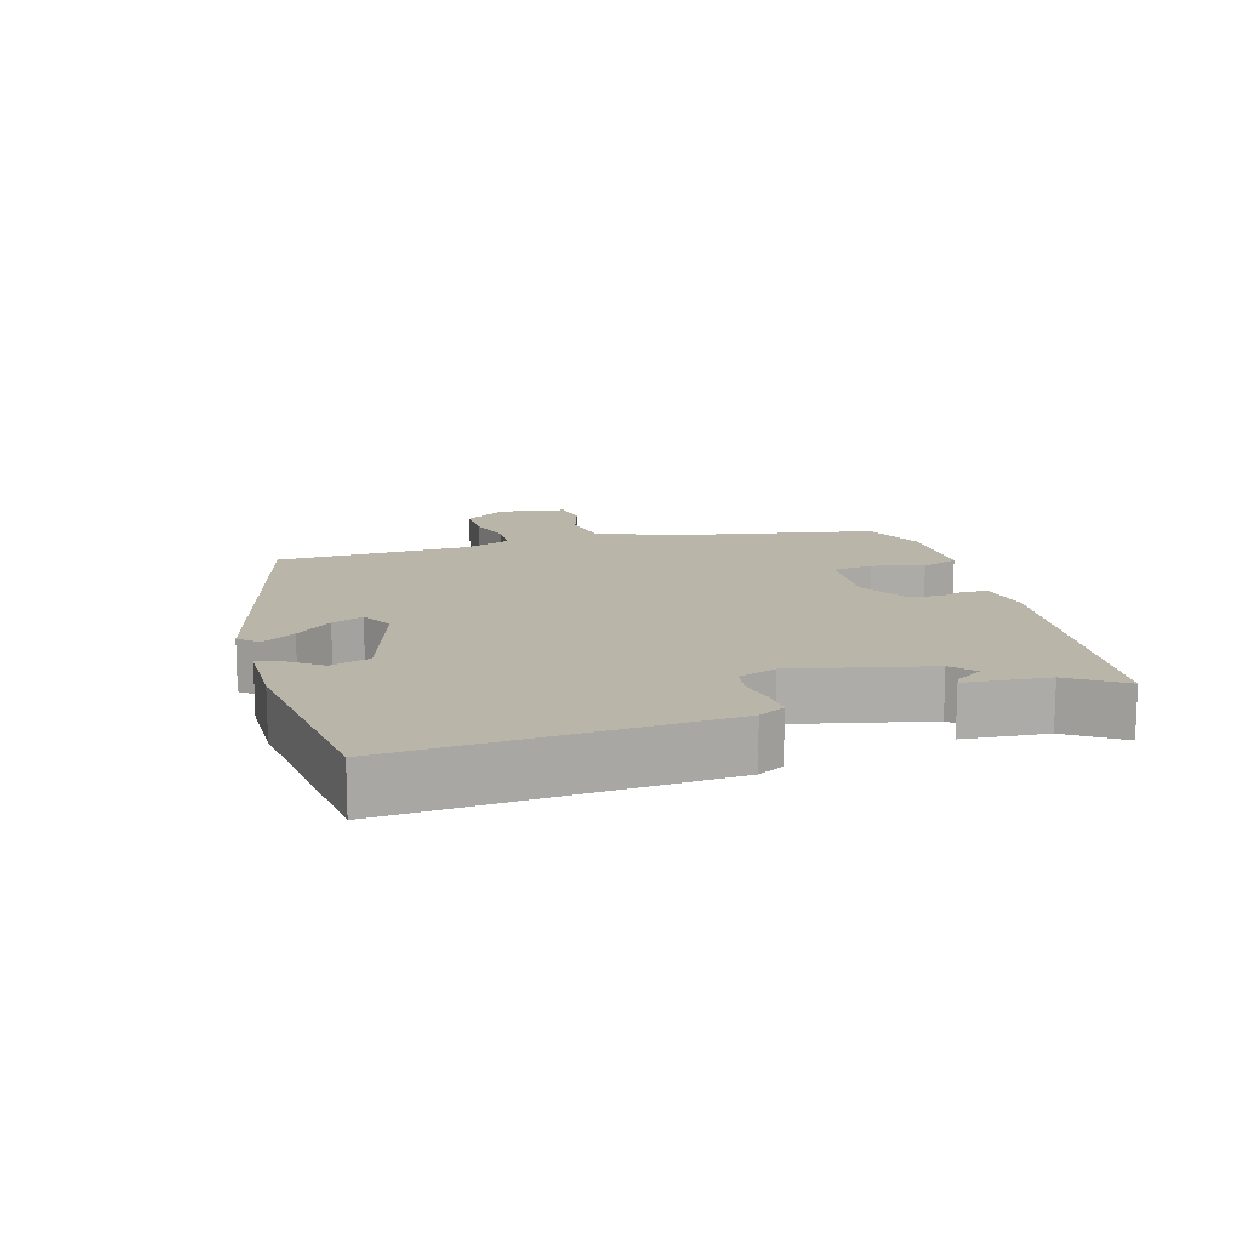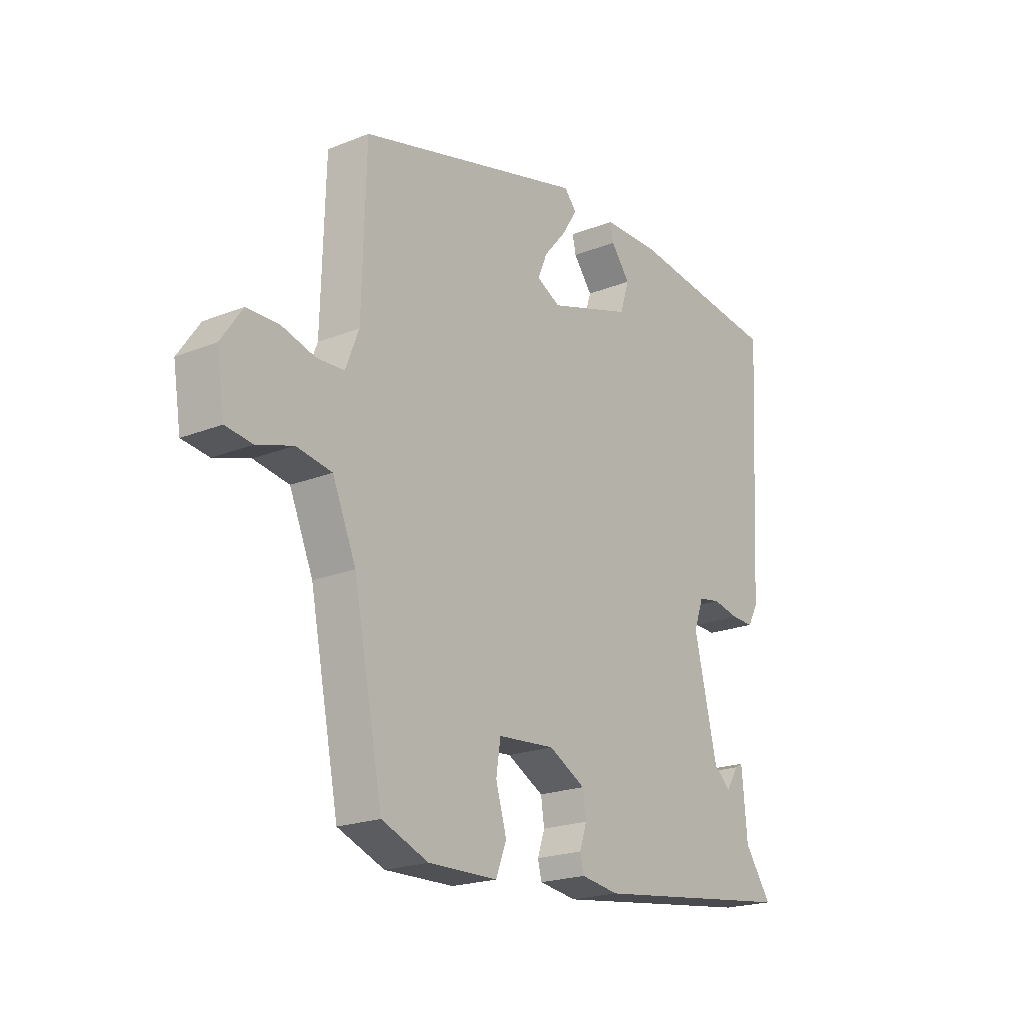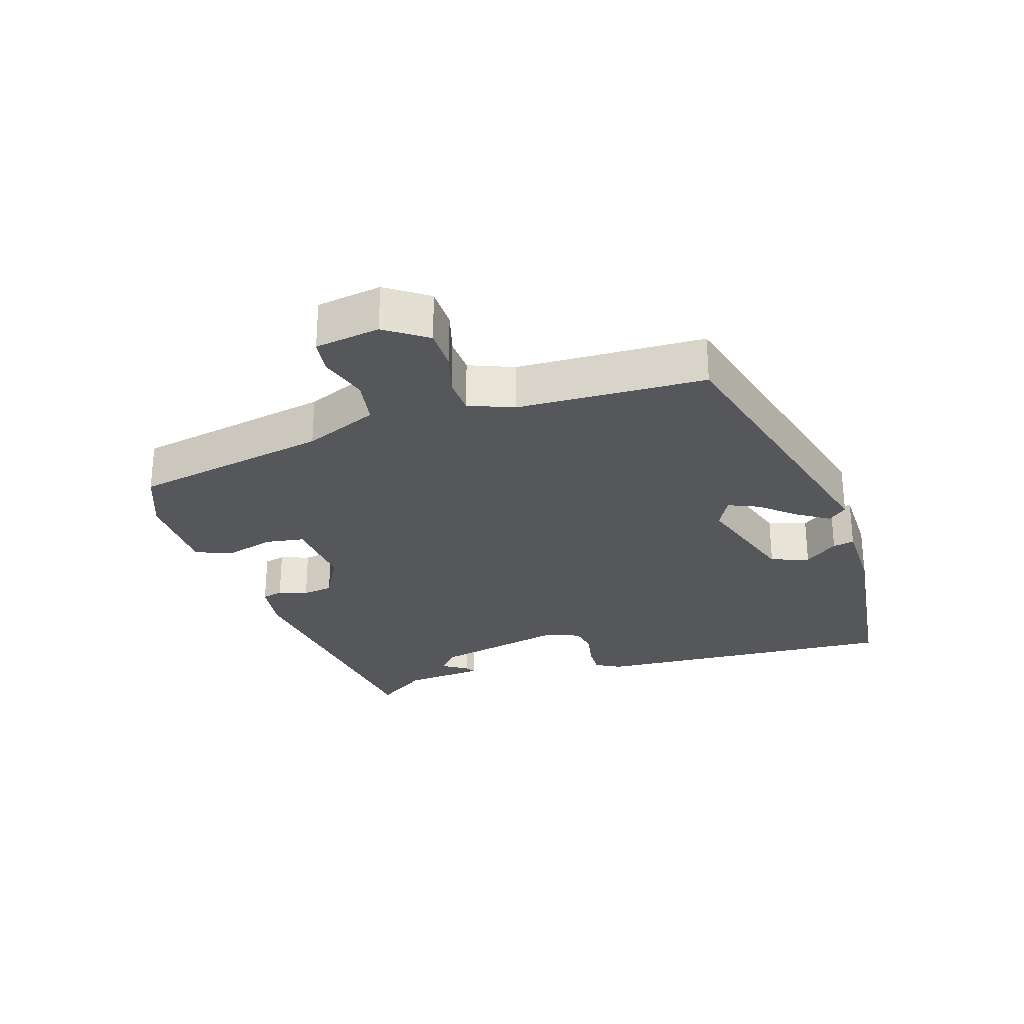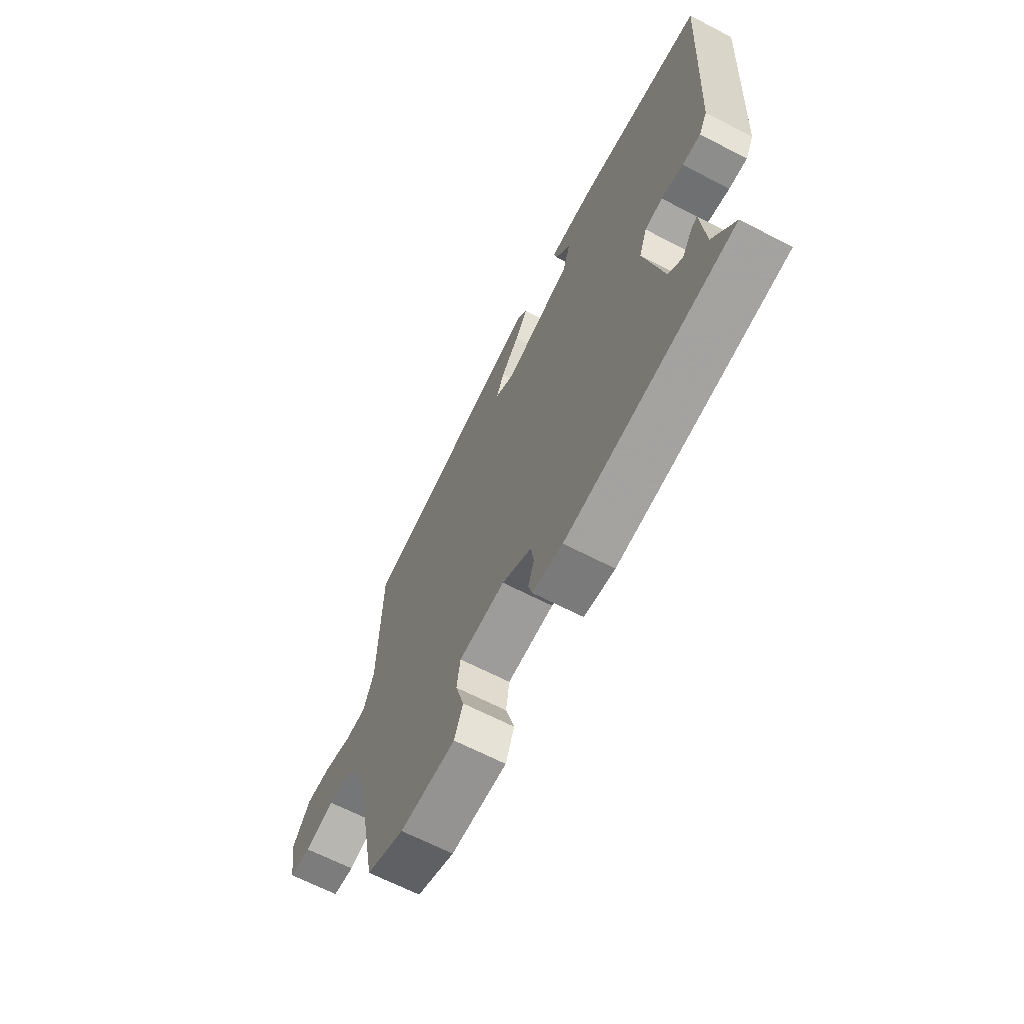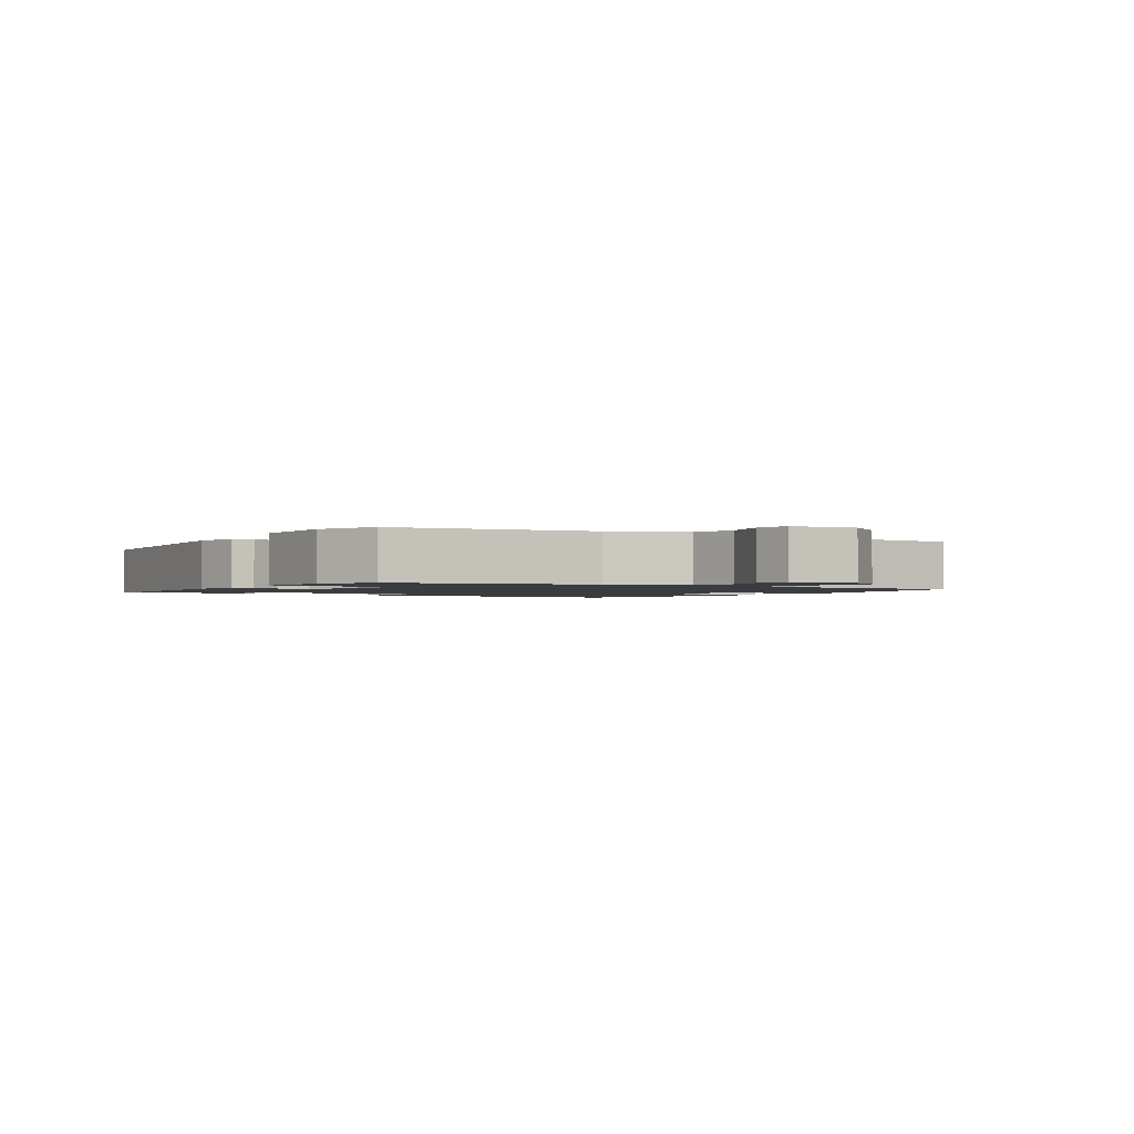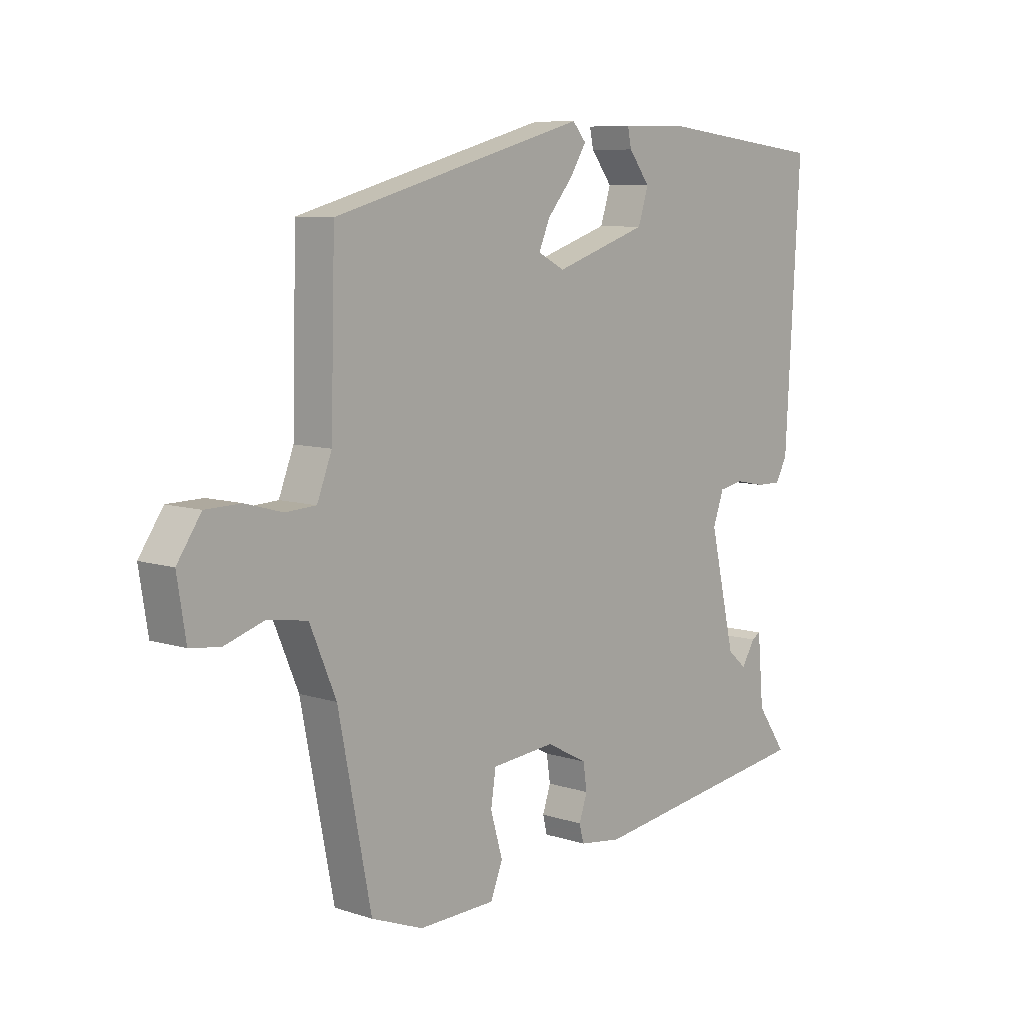
<metadata>
{"format":"obj","ext":"obj","renderer":"f3d","projection":"perspective","resolution":1024,"background":"white","views":[{"elev":13.6,"azim":73.2,"up":"+Y"},{"elev":-20.8,"azim":-54.2,"up":"+Z"},{"elev":-27.4,"azim":-72.6,"up":"+Y"},{"elev":-65.7,"azim":62.5,"up":"+Z"},{"elev":-1.6,"azim":-124.1,"up":"+Y"},{"elev":8.4,"azim":-48.7,"up":"+Z"}]}
</metadata>
<code>
v 0.327 0.07 0.521
v 0.535 0.07 0.496
v 0.508 0.07 0.02
v 0.487 0.07 -0.019
v 0.441 0.07 -0.018
v 0.386 0.07 -0.007
v 0.341 0.07 -0.015
v 0.321 0.07 -0.071
v 0.368 0.07 -0.273
v 0.403 0.07 -0.303
v 0.428 0.07 -0.263
v 0.444 0.07 -0.254
v 0.455 0.07 -0.378
v 0.51 0.07 -0.457
v 0.087 0.07 -0.513
v 0.009 0.07 -0.502
v 0.001 0.07 -0.47
v 0.016 0.07 -0.426
v 0.009 0.07 -0.379
v -0.066 0.07 -0.339
v -0.183 0.07 -0.349
v -0.192 0.07 -0.409
v -0.17 0.07 -0.485
v -0.192 0.07 -0.541
v -0.333 0.07 -0.544
v -0.428 0.07 -0.507
v -0.488 0.07 -0.204
v -0.536 0.07 -0.091
v -0.608 0.07 -0.079
v -0.681 0.07 -0.102
v -0.736 0.07 -0.095
v -0.752 0.07 0.005
v -0.708 0.07 0.069
v -0.643 0.07 0.07
v -0.575 0.07 0.051
v -0.519 0.07 0.054
v -0.492 0.07 0.123
v -0.484 0.07 0.412
v -0.019 0.07 0.537
v 0.006 0.07 0.508
v -0.025 0.07 0.459
v -0.071 0.07 0.405
v -0.091 0.07 0.358
v -0.042 0.07 0.333
v 0.129 0.07 0.389
v 0.148 0.07 0.448
v 0.109 0.07 0.499
v 0.102 0.07 0.532
v 0.221 0.07 0.534
v 0.327 0 0.521
v 0.535 0 0.496
v 0.508 0 0.02
v 0.487 0 -0.019
v 0.441 0 -0.018
v 0.386 0 -0.007
v 0.341 0 -0.015
v 0.321 0 -0.071
v 0.368 0 -0.273
v 0.403 0 -0.303
v 0.428 0 -0.263
v 0.444 0 -0.254
v 0.455 0 -0.378
v 0.51 0 -0.457
v 0.087 0 -0.513
v 0.009 0 -0.502
v 0.001 0 -0.47
v 0.016 0 -0.426
v 0.009 0 -0.379
v -0.066 0 -0.339
v -0.183 0 -0.349
v -0.192 0 -0.409
v -0.17 0 -0.485
v -0.192 0 -0.541
v -0.333 0 -0.544
v -0.428 0 -0.507
v -0.488 0 -0.204
v -0.536 0 -0.091
v -0.608 0 -0.079
v -0.681 0 -0.102
v -0.736 0 -0.095
v -0.752 0 0.005
v -0.708 0 0.069
v -0.643 0 0.07
v -0.575 0 0.051
v -0.519 0 0.054
v -0.492 0 0.123
v -0.484 0 0.412
v -0.019 0 0.537
v 0.006 0 0.508
v -0.025 0 0.459
v -0.071 0 0.405
v -0.091 0 0.358
v -0.042 0 0.333
v 0.129 0 0.389
v 0.148 0 0.448
v 0.109 0 0.499
v 0.102 0 0.532
v 0.221 0 0.534
f 48 49 1
f 47 48 1
f 46 47 1
f 4 5 6
f 3 4 6
f 2 3 6
f 1 2 6
f 46 1 6
f 45 46 6
f 44 45 6 7
f 43 44 7 8
f 40 41 42
f 39 40 42
f 38 39 42
f 37 38 42
f 36 37 42 43
f 33 34 35
f 32 33 35
f 31 32 35
f 30 31 35
f 29 30 35
f 28 29 35 36
f 43 8 9
f 36 43 9
f 28 36 9
f 27 28 9
f 25 26 27
f 24 25 27
f 23 24 27
f 22 23 27
f 16 17 18
f 15 16 18
f 14 15 18
f 13 14 18
f 13 18 19
f 10 11 12 13
f 10 13 19 20
f 27 9 10 20
f 21 22 27
f 20 21 27
f 50 98 97
f 50 97 96
f 50 96 95
f 55 54 53
f 55 53 52
f 55 52 51
f 55 51 50
f 55 50 95
f 55 95 94
f 56 55 94 93
f 57 56 93 92
f 91 90 89
f 91 89 88
f 91 88 87
f 91 87 86
f 92 91 86 85
f 84 83 82
f 84 82 81
f 84 81 80
f 84 80 79
f 84 79 78
f 85 84 78 77
f 58 57 92
f 58 92 85
f 58 85 77
f 58 77 76
f 76 75 74
f 76 74 73
f 76 73 72
f 76 72 71
f 67 66 65
f 67 65 64
f 67 64 63
f 67 63 62
f 68 67 62
f 62 61 60 59
f 69 68 62 59
f 69 59 58 76
f 76 71 70
f 76 70 69
f 1 50 51 2
f 2 51 52 3
f 3 52 53 4
f 4 53 54 5
f 5 54 55 6
f 6 55 56 7
f 7 56 57 8
f 8 57 58 9
f 9 58 59 10
f 10 59 60 11
f 11 60 61 12
f 12 61 62 13
f 13 62 63 14
f 14 63 64 15
f 15 64 65 16
f 16 65 66 17
f 17 66 67 18
f 18 67 68 19
f 19 68 69 20
f 20 69 70 21
f 21 70 71 22
f 22 71 72 23
f 23 72 73 24
f 24 73 74 25
f 25 74 75 26
f 26 75 76 27
f 27 76 77 28
f 28 77 78 29
f 29 78 79 30
f 30 79 80 31
f 31 80 81 32
f 32 81 82 33
f 33 82 83 34
f 34 83 84 35
f 35 84 85 36
f 36 85 86 37
f 37 86 87 38
f 38 87 88 39
f 39 88 89 40
f 40 89 90 41
f 41 90 91 42
f 42 91 92 43
f 43 92 93 44
f 44 93 94 45
f 45 94 95 46
f 46 95 96 47
f 47 96 97 48
f 48 97 98 49
f 49 98 50 1

</code>
